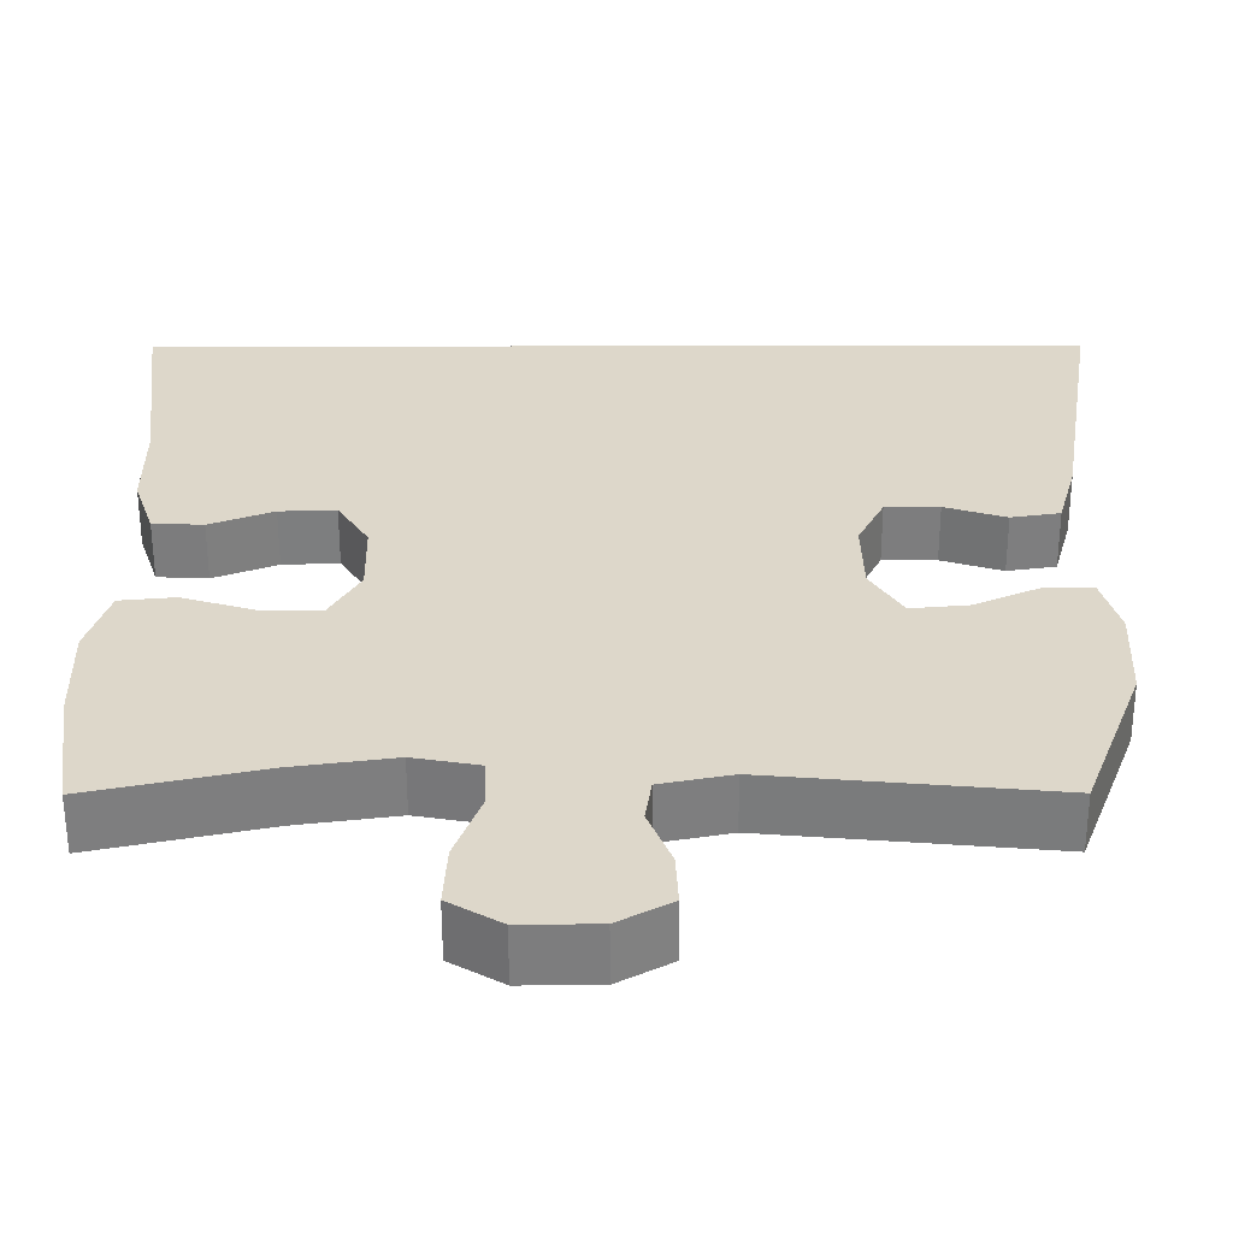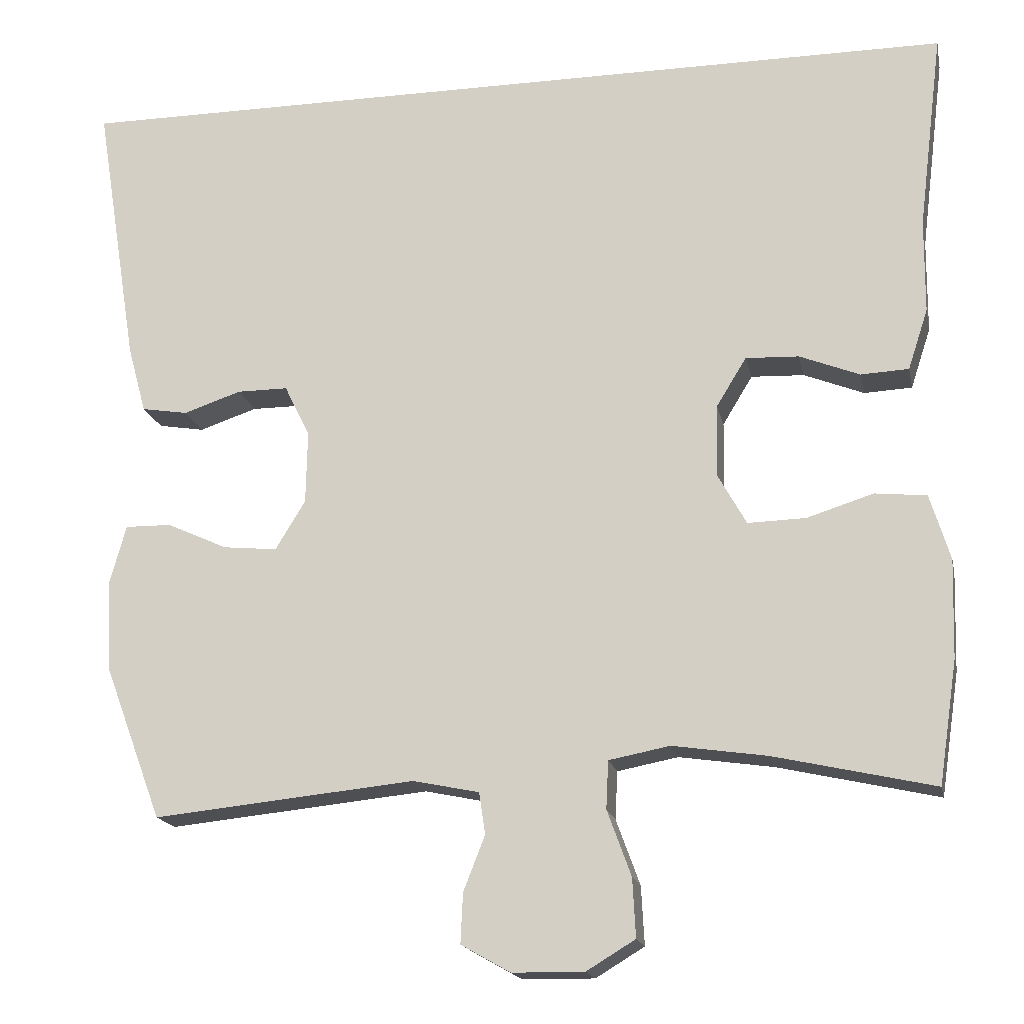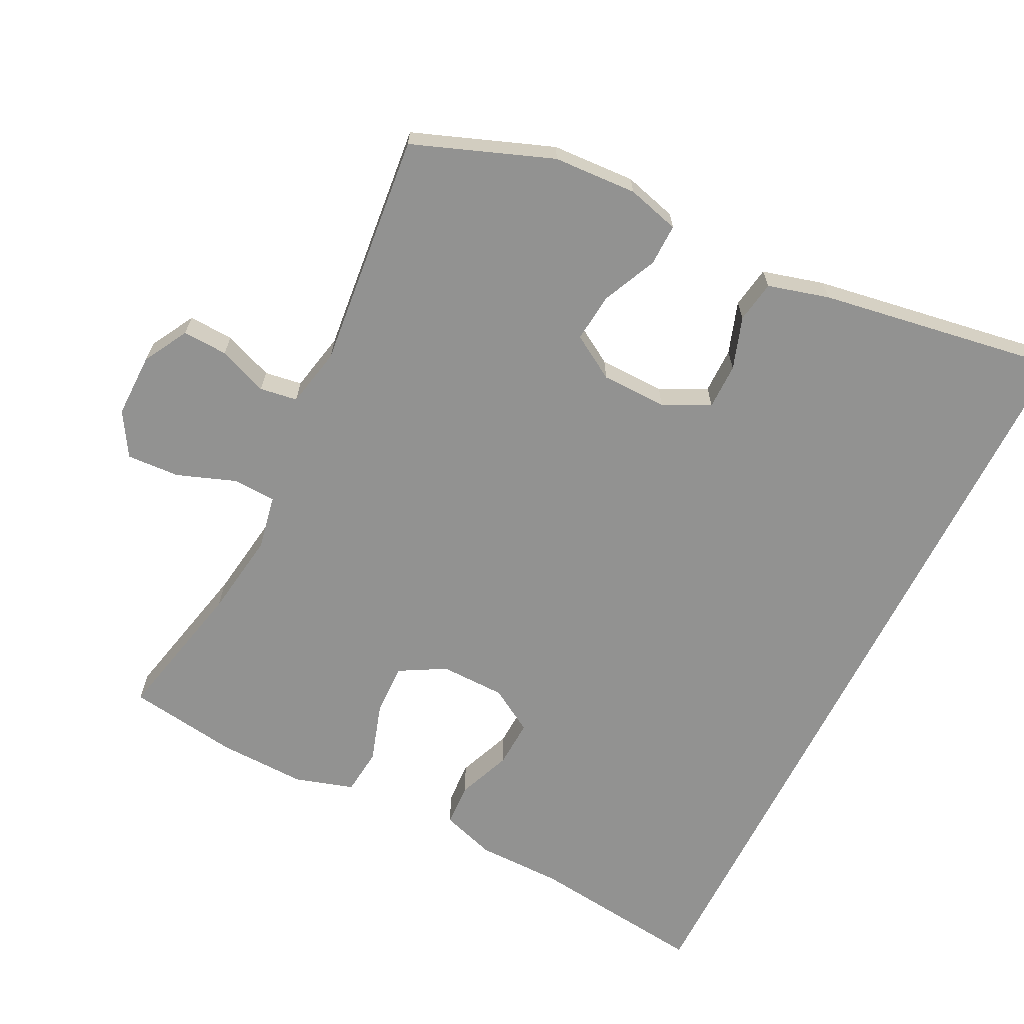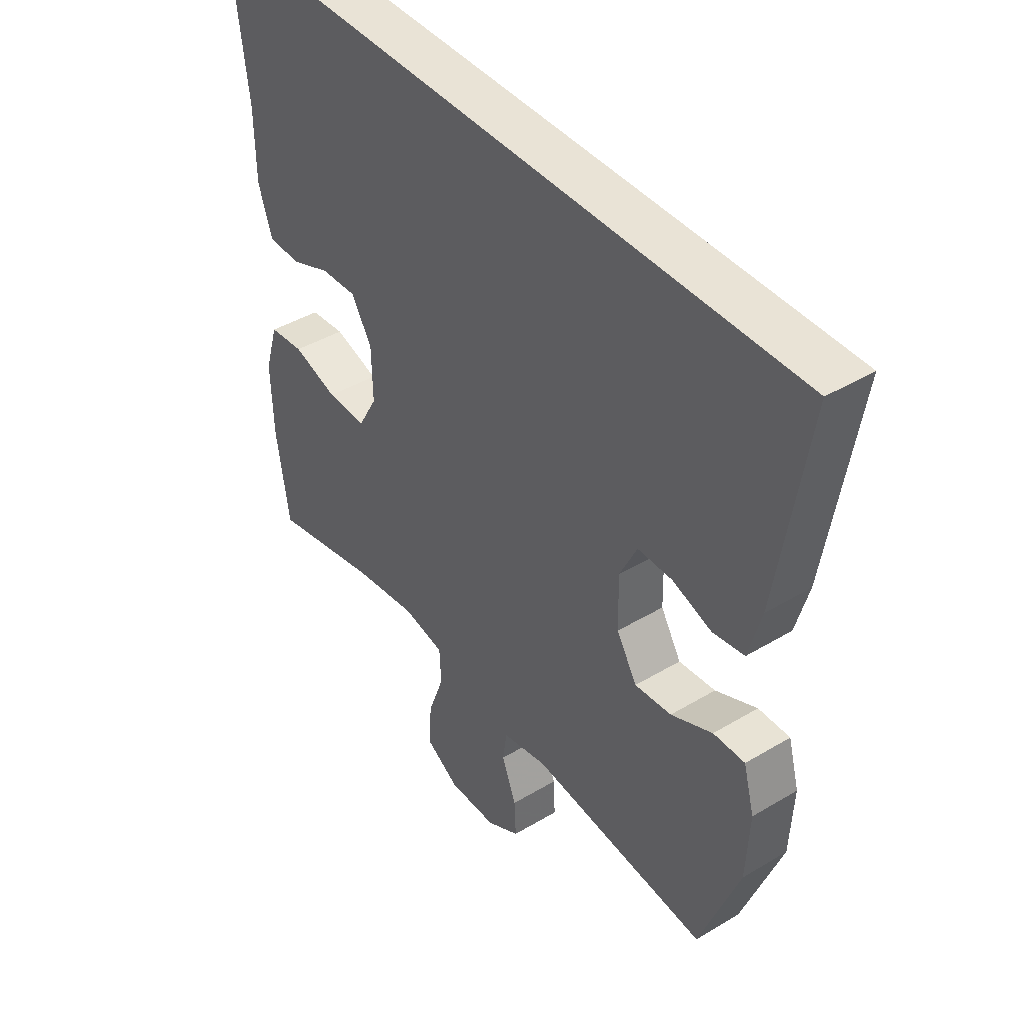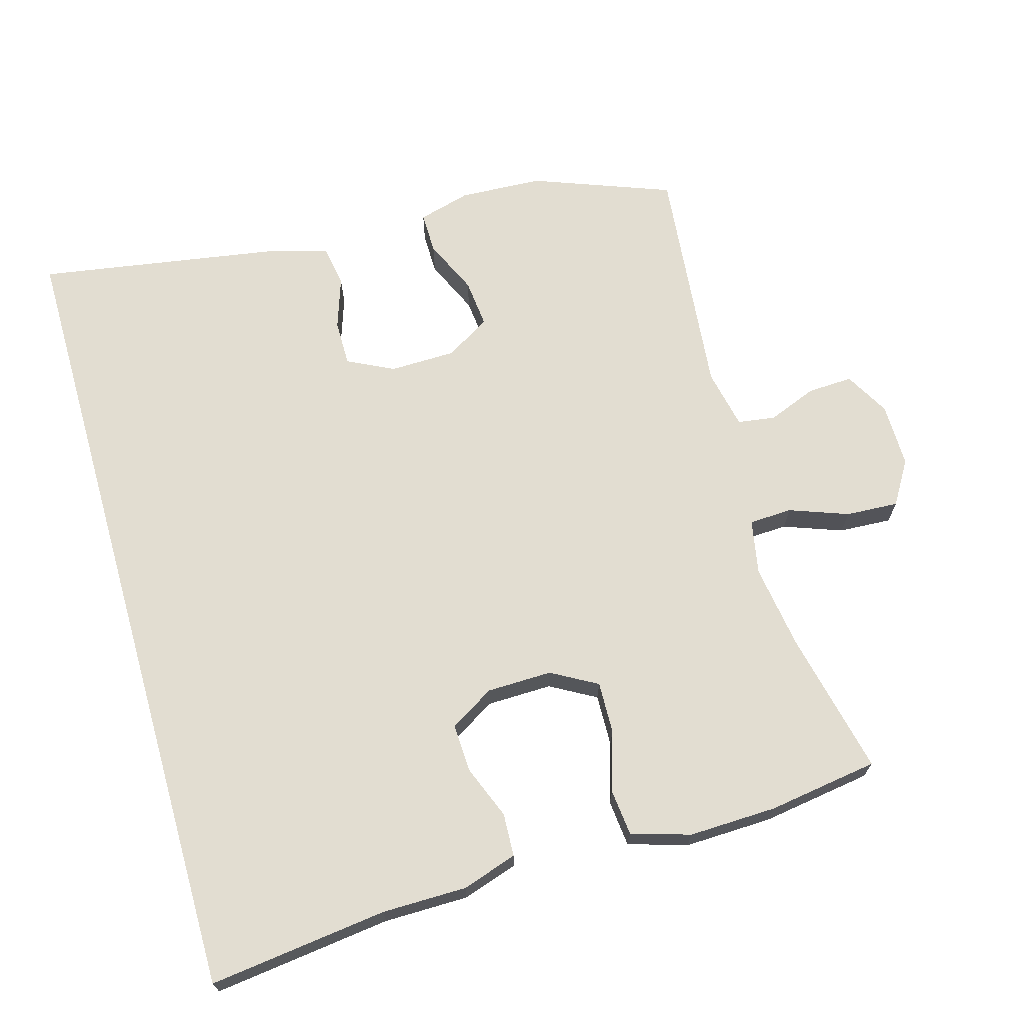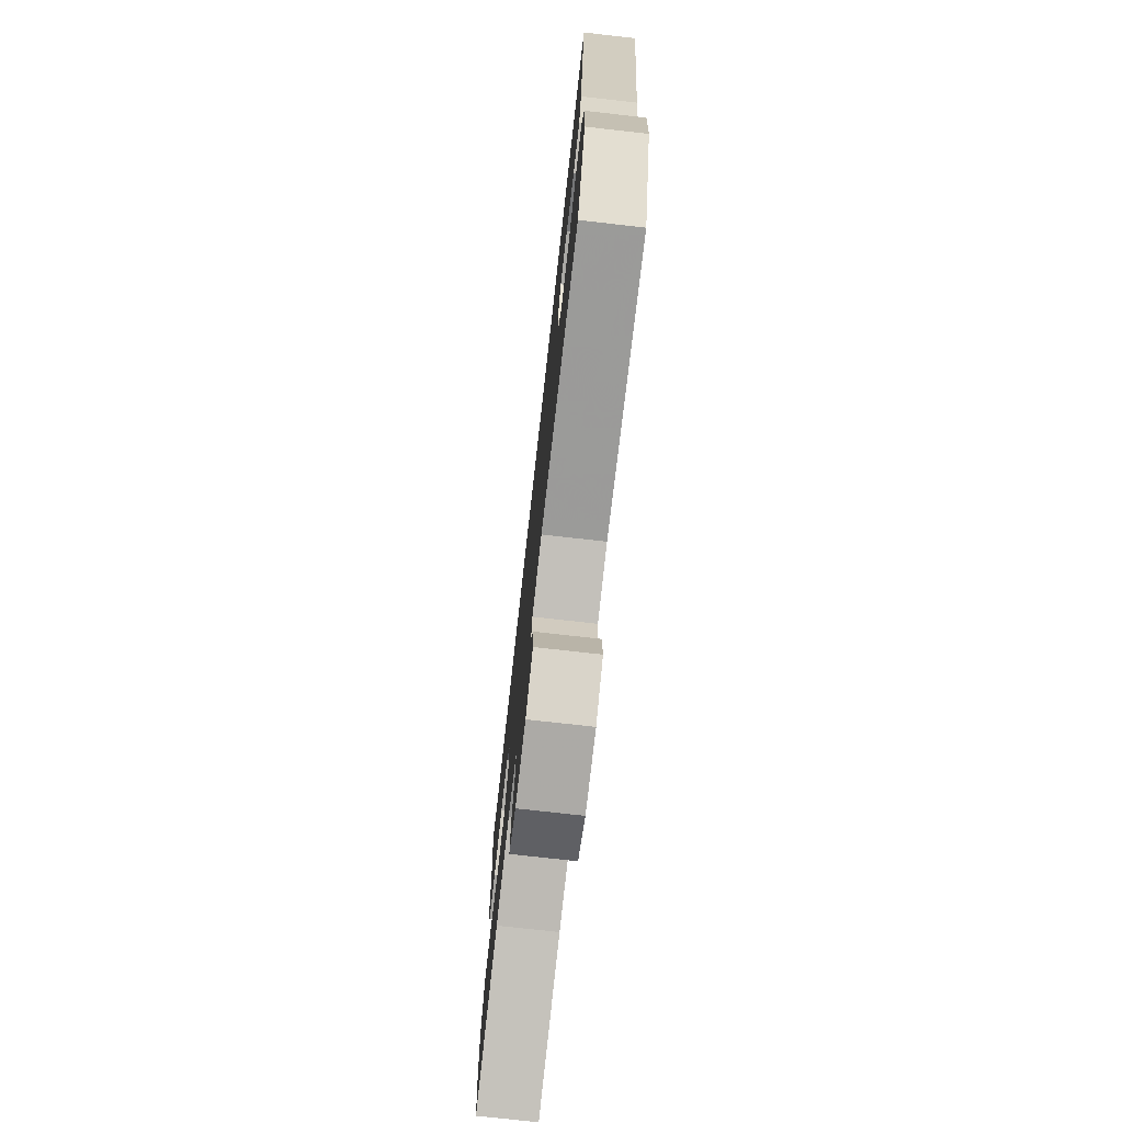
<metadata>
{"format":"obj","ext":"obj","renderer":"f3d","projection":"perspective","resolution":1024,"background":"white","views":[{"elev":-59.1,"azim":-179.9,"up":"+Z"},{"elev":-17.5,"azim":11.7,"up":"+Z"},{"elev":-66.2,"azim":-116.4,"up":"+Y"},{"elev":42.2,"azim":-125.7,"up":"+Z"},{"elev":68.5,"azim":74.1,"up":"+Y"},{"elev":-75.3,"azim":-96.4,"up":"+Z"}]}
</metadata>
<code>
v -0.5 0.07 -0.5
v -0.575 0.07 -0.3
v -0.581 0.07 -0.18
v -0.56 0.07 -0.104
v -0.5 0.07 -0.105
v -0.421 0.07 -0.141
v -0.351 0.07 -0.148
v -0.312 0.07 -0.084
v -0.31 0.07 0.011
v -0.343 0.07 0.078
v -0.409 0.07 0.078
v -0.484 0.07 0.053
v -0.544 0.07 0.063
v -0.568 0.07 0.151
v -0.624 0.07 0.5
v 0.546 0.07 0.5
v 0.514 0.07 0.243
v 0.513 0.07 0.121
v 0.487 0.07 0.042
v 0.425 0.07 0.039
v 0.347 0.07 0.07
v 0.278 0.07 0.073
v 0.239 0.07 0.009
v 0.237 0.07 -0.085
v 0.274 0.07 -0.151
v 0.349 0.07 -0.149
v 0.435 0.07 -0.122
v 0.502 0.07 -0.129
v 0.528 0.07 -0.214
v 0.524 0.07 -0.341
v 0.5 0.07 -0.5
v 0.292 0.07 -0.453
v 0.17 0.07 -0.435
v 0.091 0.07 -0.45
v 0.088 0.07 -0.512
v 0.119 0.07 -0.597
v 0.123 0.07 -0.673
v 0.06 0.07 -0.711
v -0.033 0.07 -0.71
v -0.097 0.07 -0.674
v -0.094 0.07 -0.609
v -0.066 0.07 -0.538
v -0.074 0.07 -0.484
v -0.16 0.07 -0.466
v -0.5 0 -0.5
v -0.575 0 -0.3
v -0.581 0 -0.18
v -0.56 0 -0.104
v -0.5 0 -0.105
v -0.421 0 -0.141
v -0.351 0 -0.148
v -0.312 0 -0.084
v -0.31 0 0.011
v -0.343 0 0.078
v -0.409 0 0.078
v -0.484 0 0.053
v -0.544 0 0.063
v -0.568 0 0.151
v -0.624 0 0.5
v 0.546 0 0.5
v 0.514 0 0.243
v 0.513 0 0.121
v 0.487 0 0.042
v 0.425 0 0.039
v 0.347 0 0.07
v 0.278 0 0.073
v 0.239 0 0.009
v 0.237 0 -0.085
v 0.274 0 -0.151
v 0.349 0 -0.149
v 0.435 0 -0.122
v 0.502 0 -0.129
v 0.528 0 -0.214
v 0.524 0 -0.341
v 0.5 0 -0.5
v 0.292 0 -0.453
v 0.17 0 -0.435
v 0.091 0 -0.45
v 0.088 0 -0.512
v 0.119 0 -0.597
v 0.123 0 -0.673
v 0.06 0 -0.711
v -0.033 0 -0.71
v -0.097 0 -0.674
v -0.094 0 -0.609
v -0.066 0 -0.538
v -0.074 0 -0.484
v -0.16 0 -0.466
f 39 40 41 42
f 39 42 43
f 38 39 43
f 35 36 37 38
f 34 35 38 43
f 29 30 31 32
f 29 32 33
f 26 27 28 29
f 25 26 29 33
f 24 25 33 34
f 18 19 20 21
f 17 18 21 22
f 16 17 22
f 15 16 22
f 14 15 22 23
f 11 12 13 14
f 10 11 14
f 3 4 5 6
f 3 6 7
f 44 1 2 3
f 44 3 7
f 43 44 7 8
f 34 43 8 9
f 24 34 9 10
f 10 14 23 24
f 86 85 84 83
f 87 86 83
f 87 83 82
f 82 81 80 79
f 87 82 79 78
f 76 75 74 73
f 77 76 73
f 73 72 71 70
f 77 73 70 69
f 78 77 69 68
f 65 64 63 62
f 66 65 62 61
f 66 61 60
f 66 60 59
f 67 66 59 58
f 58 57 56 55
f 58 55 54
f 50 49 48 47
f 51 50 47
f 47 46 45 88
f 51 47 88
f 52 51 88 87
f 53 52 87 78
f 54 53 78 68
f 68 67 58 54
f 1 45 46 2
f 2 46 47 3
f 3 47 48 4
f 4 48 49 5
f 5 49 50 6
f 6 50 51 7
f 7 51 52 8
f 8 52 53 9
f 9 53 54 10
f 10 54 55 11
f 11 55 56 12
f 12 56 57 13
f 13 57 58 14
f 14 58 59 15
f 15 59 60 16
f 16 60 61 17
f 17 61 62 18
f 18 62 63 19
f 19 63 64 20
f 20 64 65 21
f 21 65 66 22
f 22 66 67 23
f 23 67 68 24
f 24 68 69 25
f 25 69 70 26
f 26 70 71 27
f 27 71 72 28
f 28 72 73 29
f 29 73 74 30
f 30 74 75 31
f 31 75 76 32
f 32 76 77 33
f 33 77 78 34
f 34 78 79 35
f 35 79 80 36
f 36 80 81 37
f 37 81 82 38
f 38 82 83 39
f 39 83 84 40
f 40 84 85 41
f 41 85 86 42
f 42 86 87 43
f 43 87 88 44
f 44 88 45 1

</code>
